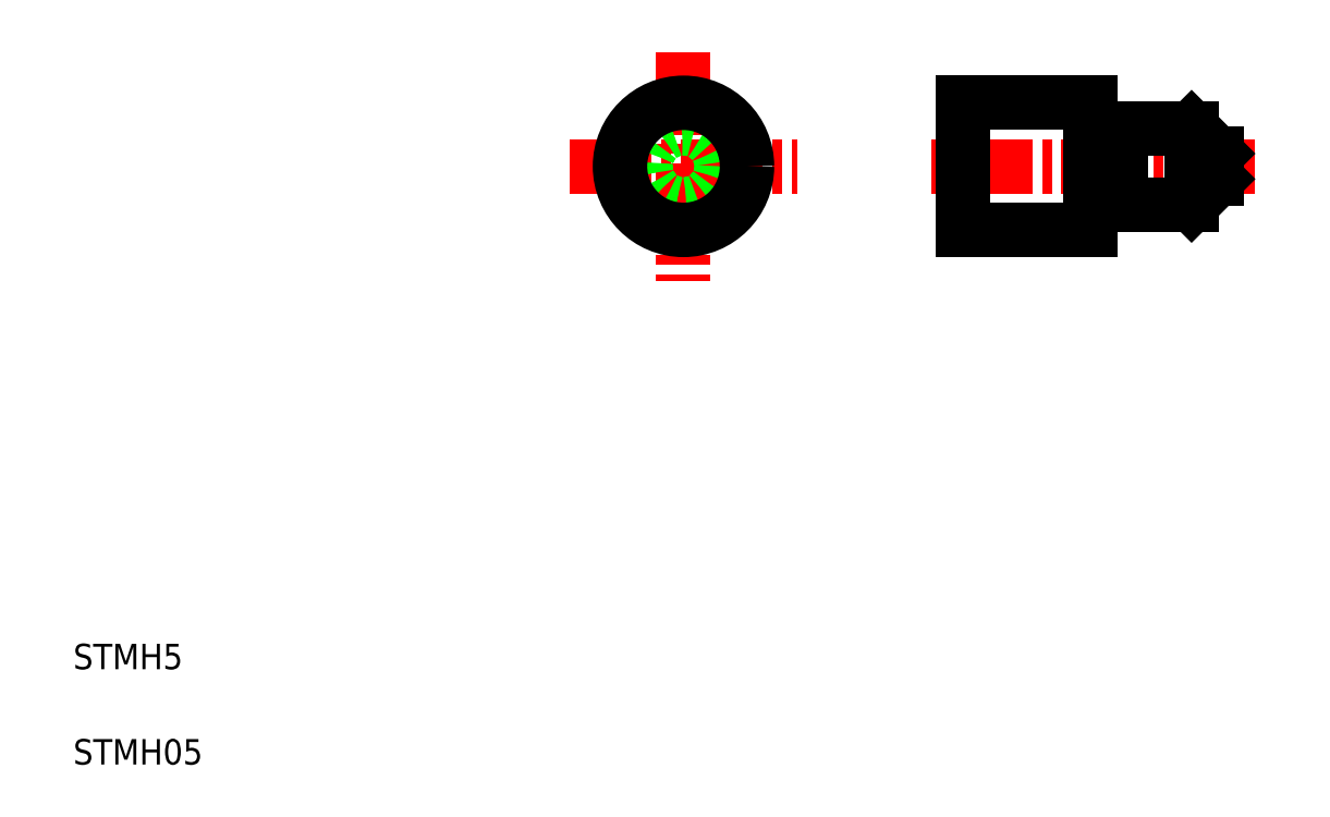
<metadata>
{"format":"dxf","ext":"dxf","renderer":"ezdxf+matplotlib","layout":"modelspace","background":"white","min_lineweight":24,"dpi":150}
</metadata>
<code>
0
SECTION
2
ENTITIES
0
TEXT
8
0
10
2.5
20
6.25
30
0
40
1
1
STMH5
0
TEXT
8
0
10
2.5
20
2.5
30
0
40
1
1
STMH05
0
LINE
8
CENTER
10
49.01
20
26.04
30
0
11
36.01
21
26.04
31
0
0
LINE
8
0
10
46.51
20
27.54
30
0
11
43.71
21
27.54
31
0
0
LINE
8
0
10
46.51
20
24.54
30
0
11
43.71
21
24.54
31
0
0
LINE
8
CENTER
10
22.02
20
26.04
30
0
11
31.02
21
26.04
31
0
0
LINE
8
CENTER
10
26.52
20
30.54
30
0
11
26.52
21
21.54
31
0
0
CIRCLE
8
0
10
26.52
20
26.04
30
0
40
1.5
0
CIRCLE
8
0
10
26.52
20
26.04
30
0
40
2.5
0
LINE
8
0
10
42.51
20
28.54
30
0
11
37.51
21
28.54
31
0
0
LINE
8
0
10
42.51
20
23.54
30
0
11
37.51
21
23.54
31
0
0
LINE
8
0
10
37.51
20
23.54
30
0
11
37.51
21
28.54
31
0
0
LINE
8
0
10
42.51
20
23.54
30
0
11
42.51
21
28.54
31
0
0
LINE
8
0
10
43.71
20
24.54
30
0
11
43.71
21
27.54
31
0
0
LINE
8
0
10
43.71
20
24.84
30
0
11
42.51
21
24.84
31
0
0
LINE
8
0
10
43.71
20
25.29
30
0
11
43.71
21
25.29
31
0
0
LINE
8
0
10
43.71
20
26.04
30
0
11
43.71
21
26.04
31
0
0
LINE
8
0
10
43.71
20
27.24
30
0
11
42.51
21
27.24
31
0
0
LINE
8
0
10
46.51
20
27.54
30
0
11
46.51
21
24.54
31
0
0
LINE
8
0
10
46.51
20
27.54
30
0
11
47.51
21
26.54
31
0
0
LINE
8
0
10
46.51
20
24.54
30
0
11
47.51
21
25.54
31
0
0
LINE
8
0
10
47.51
20
25.54
30
0
11
47.51
21
26.54
31
0
0
ENDSEC
0
EOF

</code>
